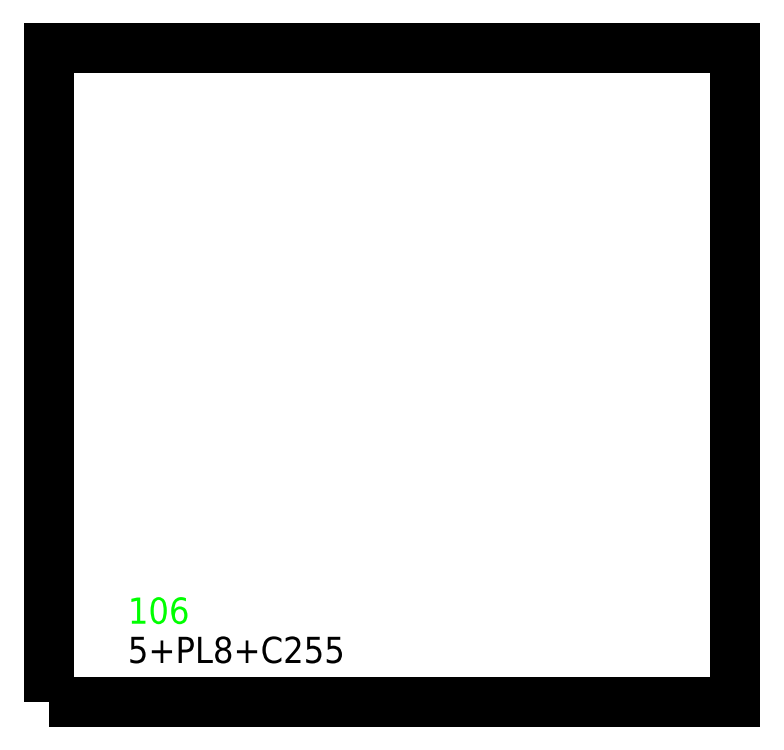
<metadata>
{"format":"dxf","ext":"dxf","renderer":"ezdxf+matplotlib","layout":"modelspace","background":"white","min_lineweight":24,"dpi":150}
</metadata>
<code>
0
SECTION
2
ENTITIES
0
TEXT
8
SCRIBE
10
30
20
30
30
0
40
10
1
106
0
TEXT
8
TEXT
10
30
20
15
30
0
40
10
1
5+PL8+C255
0
POLYLINE
8
CUT
66
1
10
0
20
0
30
0
70
1
0
VERTEX
8
CUT
10
0
20
0
30
0
42
0
0
VERTEX
8
CUT
10
0
20
250
30
0
42
0
0
VERTEX
8
CUT
10
262
20
250
30
0
42
0
0
VERTEX
8
CUT
10
262
20
0
30
0
42
0
0
SEQEND
0
ENDSEC
0
EOF

</code>
